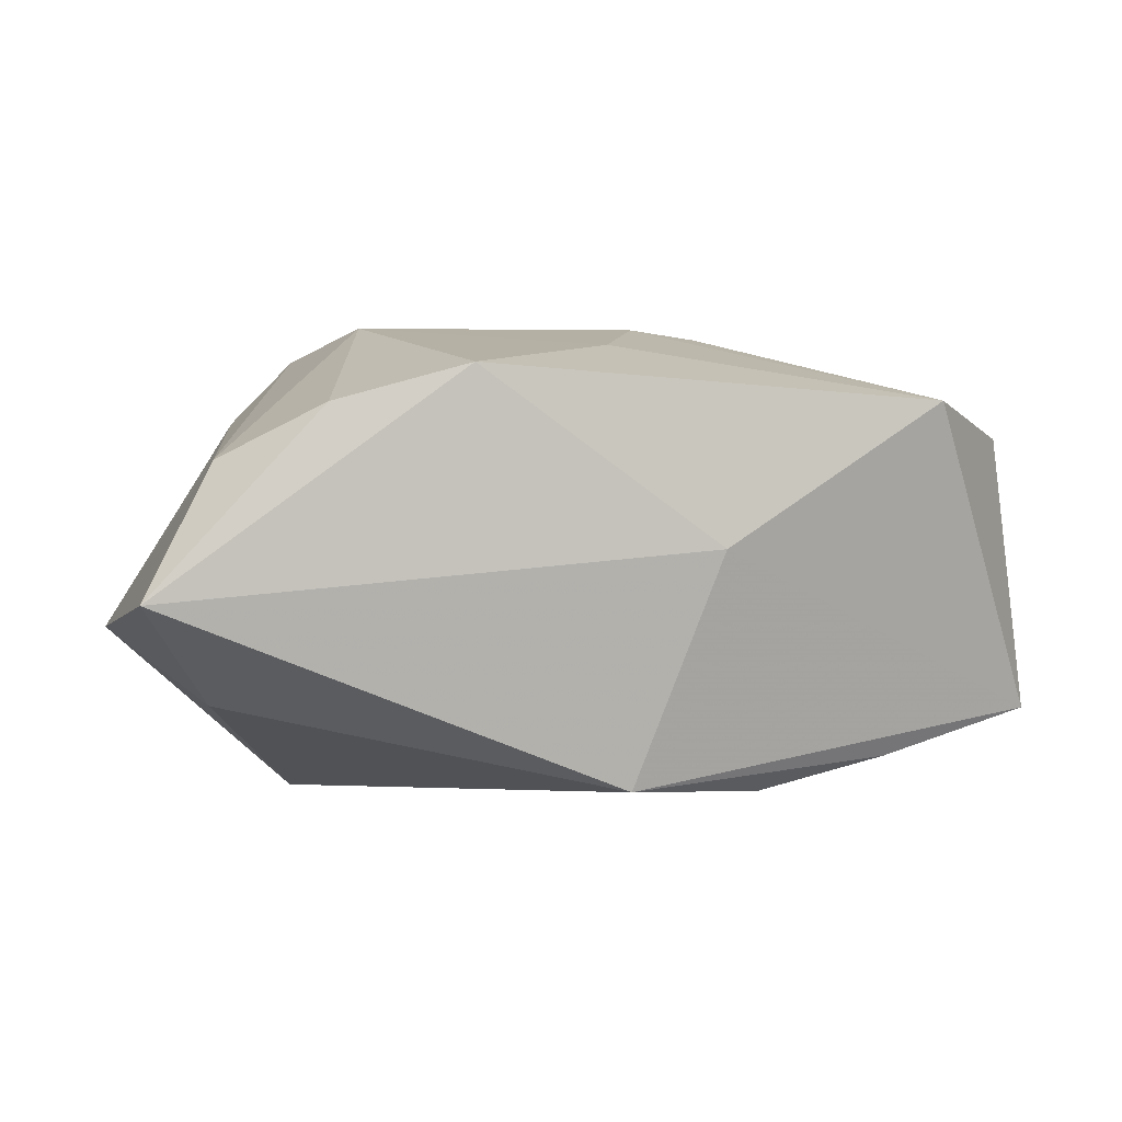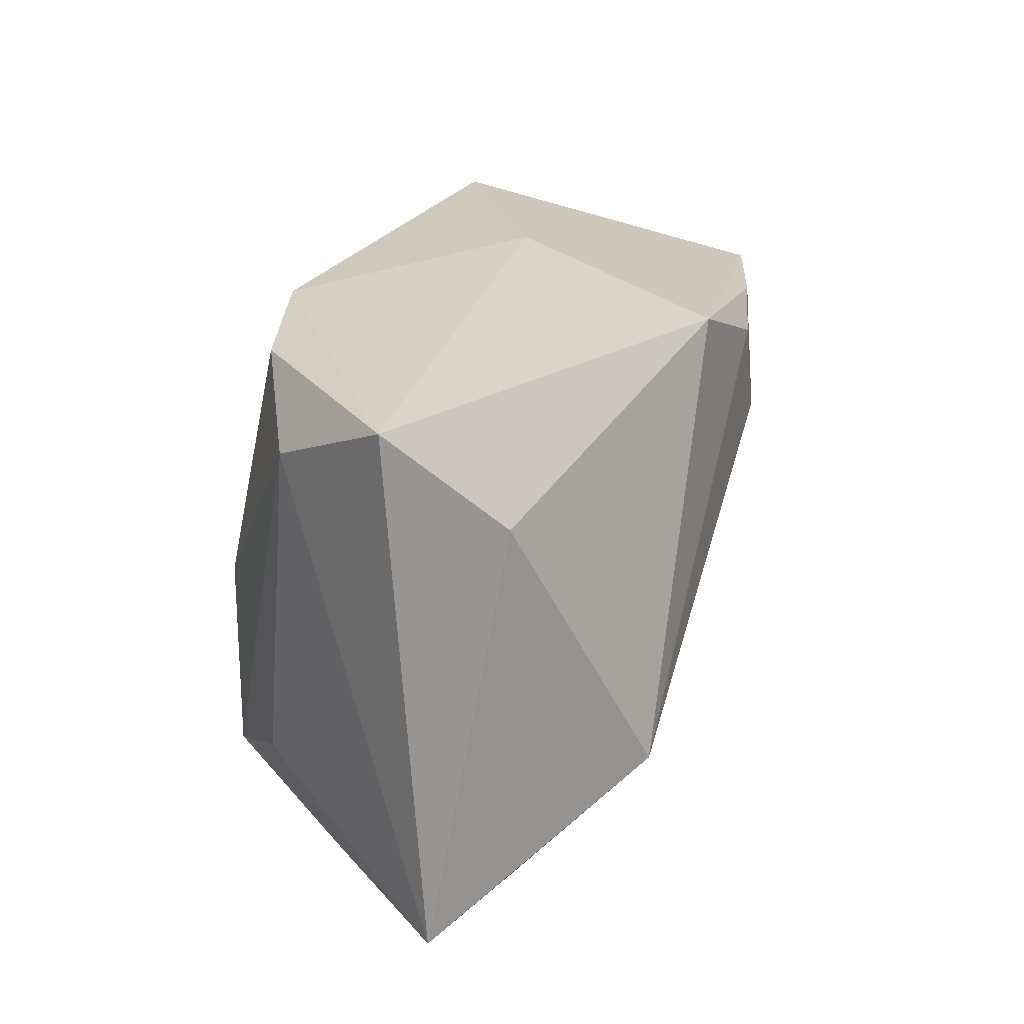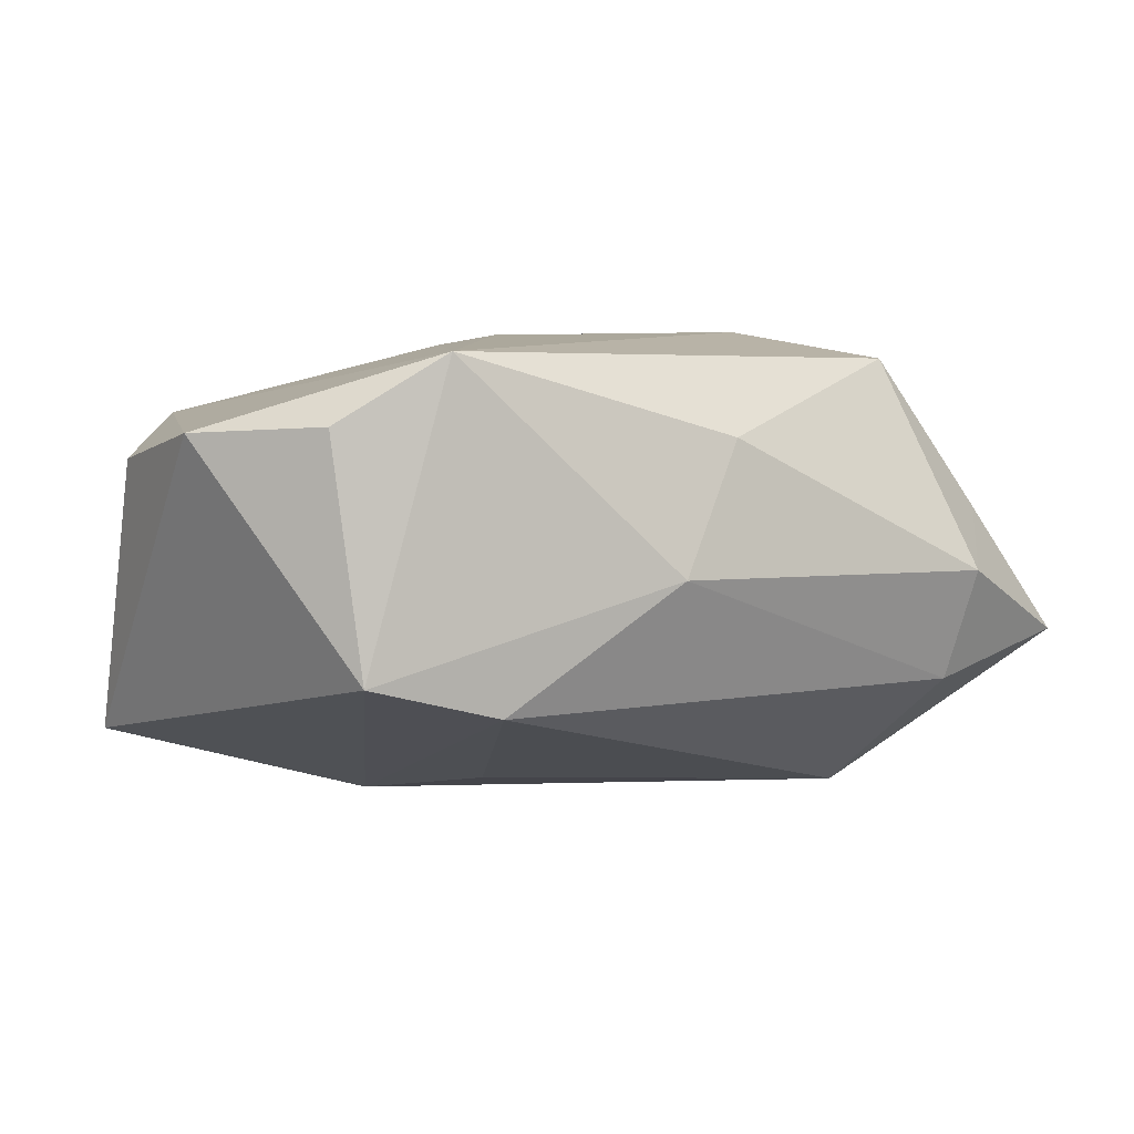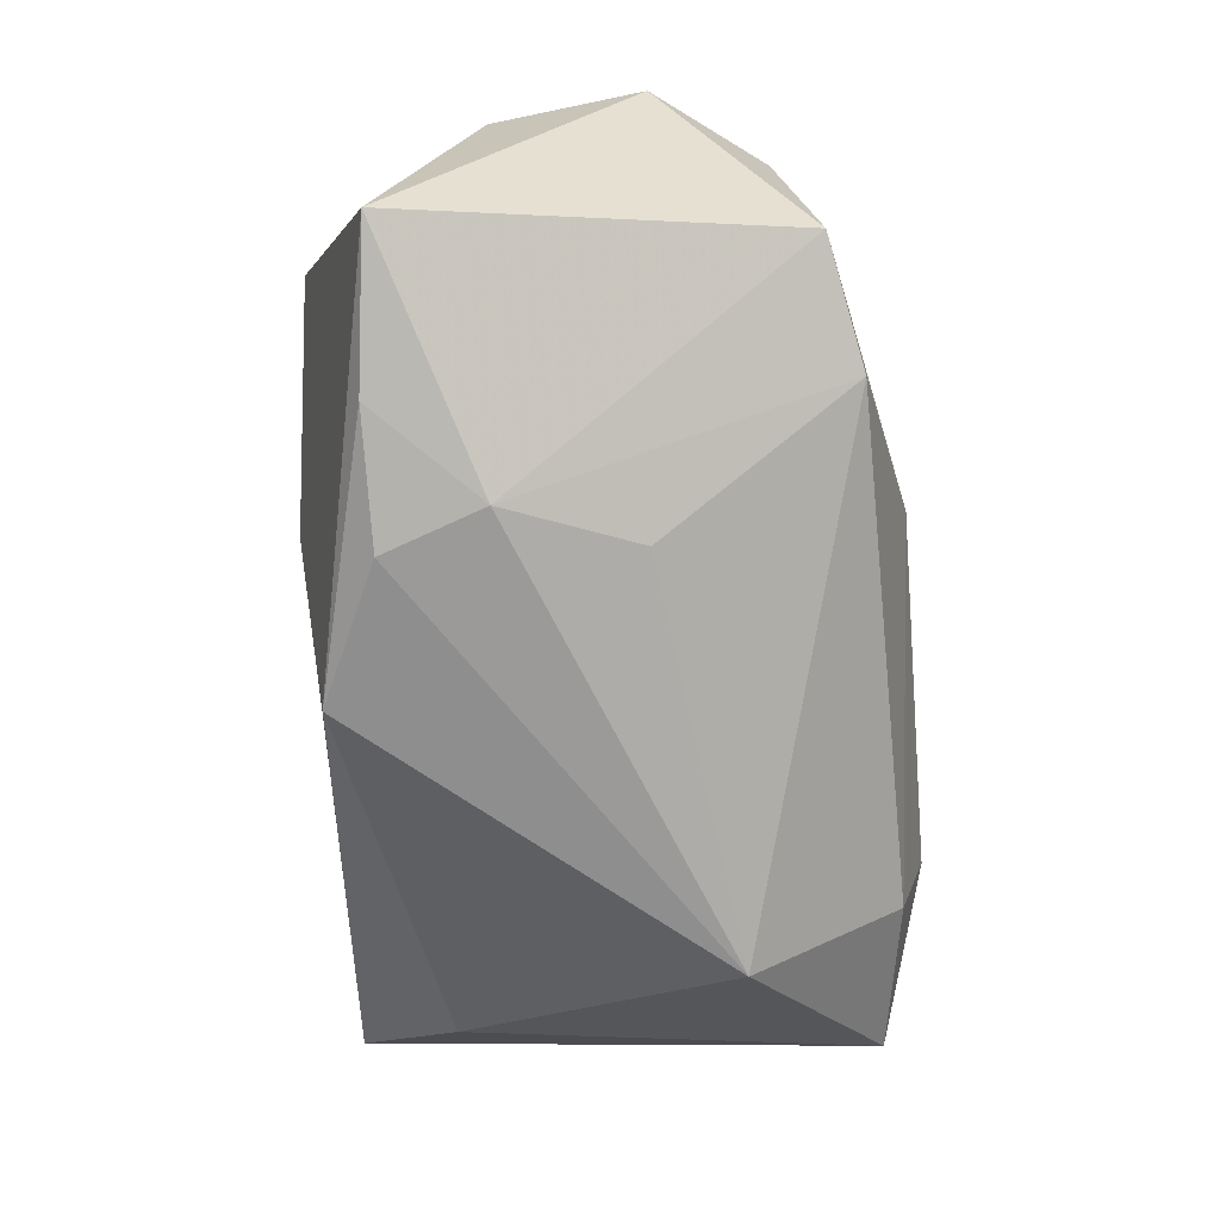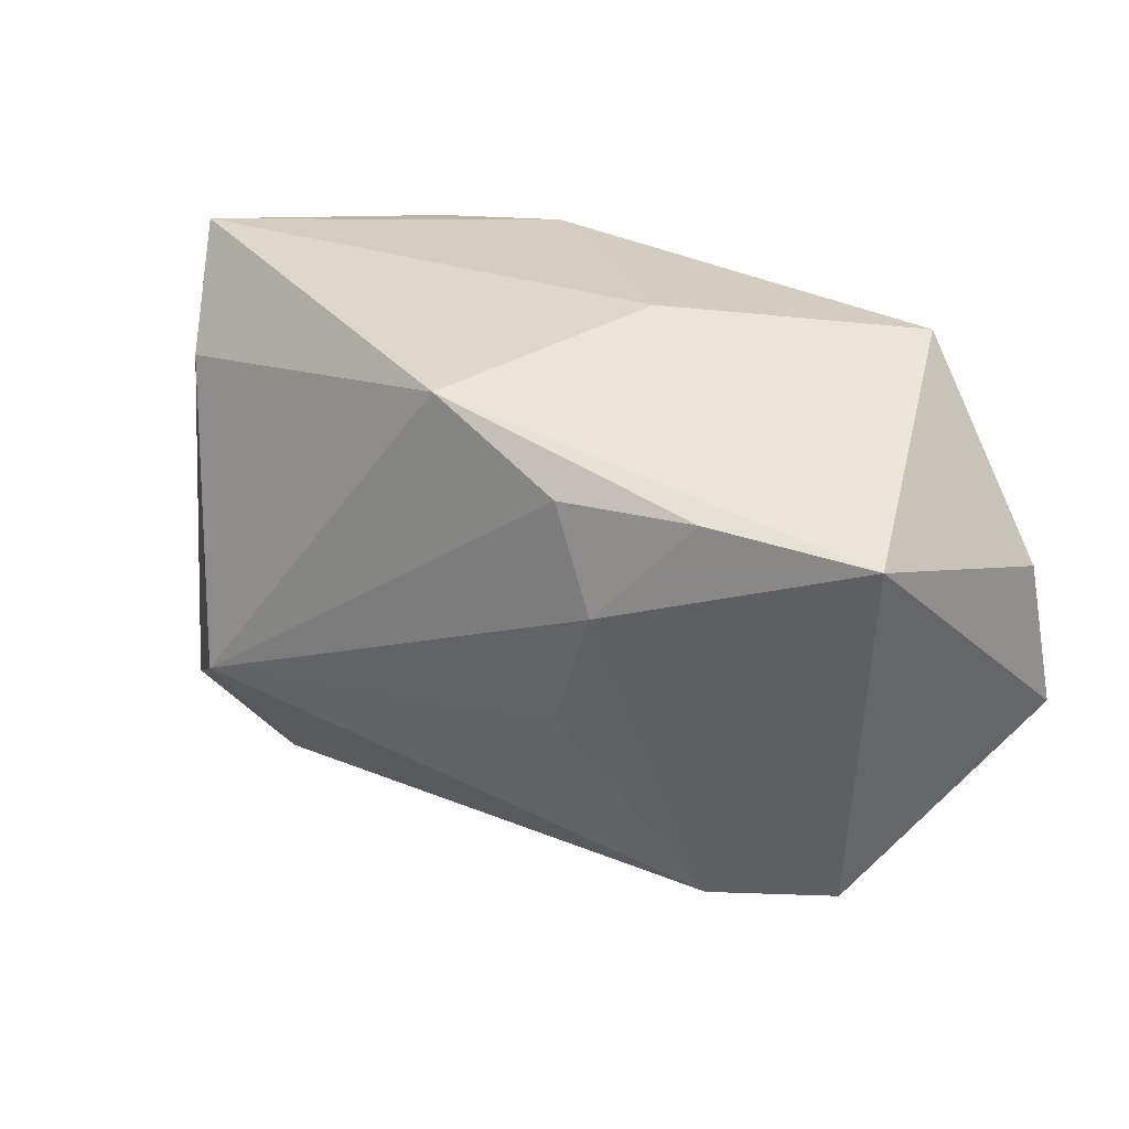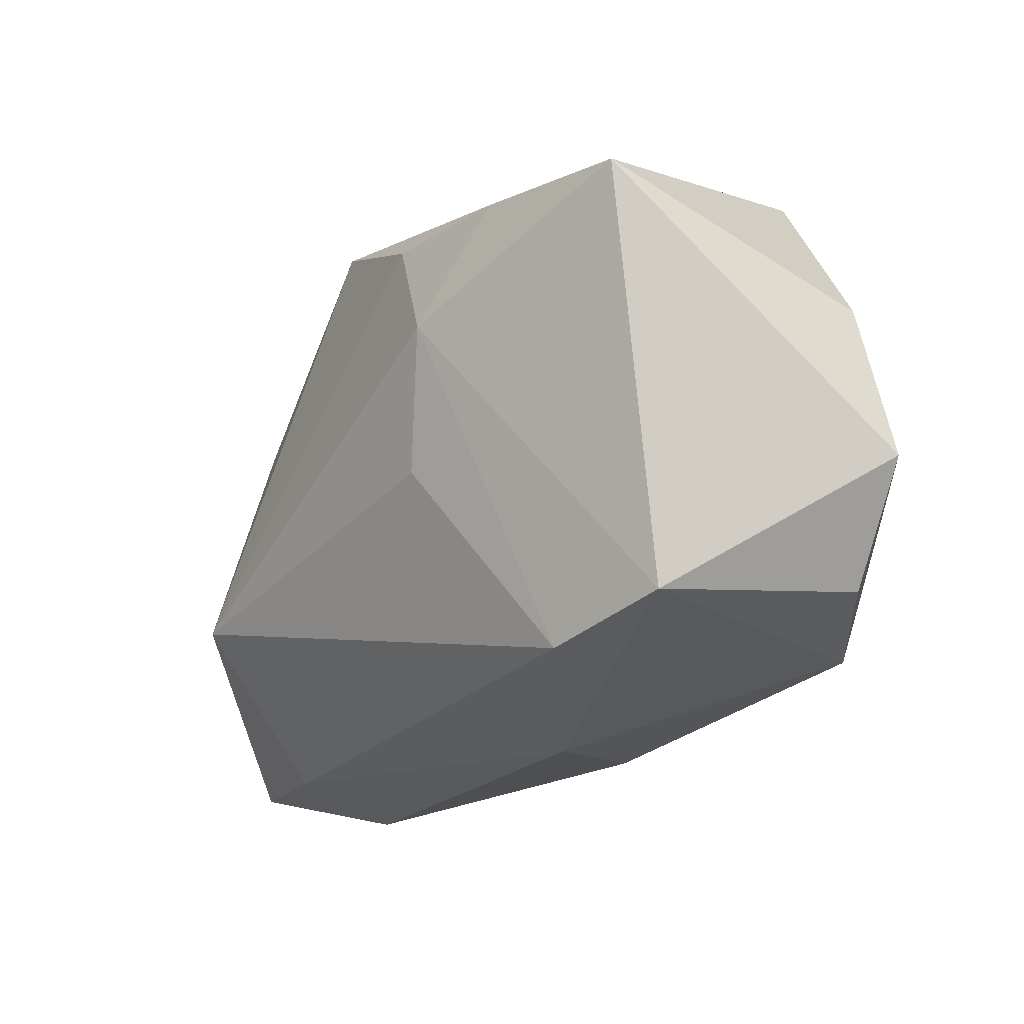
<metadata>
{"format":"obj","ext":"obj","renderer":"f3d","projection":"perspective","resolution":1024,"background":"white","views":[{"elev":1.2,"azim":167.3,"up":"+Z"},{"elev":26.6,"azim":109.2,"up":"+Y"},{"elev":7.3,"azim":-34.8,"up":"+Z"},{"elev":-67.9,"azim":-85.1,"up":"+Z"},{"elev":25.2,"azim":-143.2,"up":"+Y"},{"elev":-22.8,"azim":-120.1,"up":"+Y"}]}
</metadata>
<code>
v -0.01518 0.01696 -0.02215
v -0.009218 0.02661 0.0005676
v -0.01887 0.007092 -0.02221
v 0.01338 0.02661 0.01676
v 0.02468 -0.01824 0.01947
v 0.02588 0.02571 0.01327
v -0.01319 0.001894 0.02094
v -0.03653 -0.01881 0.01508
v 0.01975 -0.001476 0.02178
v -0.00664 0.002293 0.02178
v 0.0004539 -0.02634 0.01318
v -0.04232 0.01532 -0.01499
v -0.04325 0.006368 0.01116
v 0.02707 -0.02563 -0.01131
v 0.02847 -0.02853 -0.0005213
v 0.04369 -0.02344 -0.008139
v -0.0354 -0.02216 -0.00645
v 0.03118 -0.01386 0.01287
v -0.02637 -0.0217 0.02117
v -0.02332 -0.02466 -0.009882
v -0.006856 -0.0286 0.001162
v 0.04176 0.02661 -0.00398
v -0.001429 0.02314 -0.02117
v 0.03526 0.02009 0.008349
v -0.001086 0.01531 0.01928
v 0.03497 -0.02108 0.004655
v -0.02757 0.01696 -0.01916
v -0.01328 -0.005501 -0.01967
v -0.0302 0.02495 0.01397
v -0.04446 -0.008166 0.01429
v 0.02563 -0.01086 -0.02377
v 0.03547 0.0162 -0.01333
f 31 23 32
f 23 22 32
f 10 29 7
f 2 22 23
f 2 4 22
f 29 4 2
f 12 2 23
f 29 2 12
f 31 32 16
f 16 32 22
f 25 29 10
f 25 4 29
f 28 3 31
f 30 29 13
f 13 12 30
f 29 12 13
f 1 23 31
f 31 3 1
f 17 12 3
f 30 12 17
f 3 12 27
f 27 1 3
f 27 12 23
f 23 1 27
f 24 16 22
f 15 5 11
f 11 21 15
f 20 28 31
f 3 28 20
f 20 17 3
f 20 21 17
f 30 17 8
f 5 24 9
f 9 25 10
f 4 25 9
f 16 24 18
f 18 24 5
f 26 15 16
f 5 15 26
f 16 18 26
f 26 18 5
f 14 15 21
f 21 20 14
f 16 15 14
f 31 16 14
f 14 20 31
f 17 21 19
f 19 8 17
f 19 21 11
f 11 5 19
f 5 9 19
f 19 9 10
f 10 7 19
f 30 8 19
f 19 29 30
f 19 7 29
f 4 9 6
f 6 9 24
f 22 4 6
f 6 24 22

</code>
